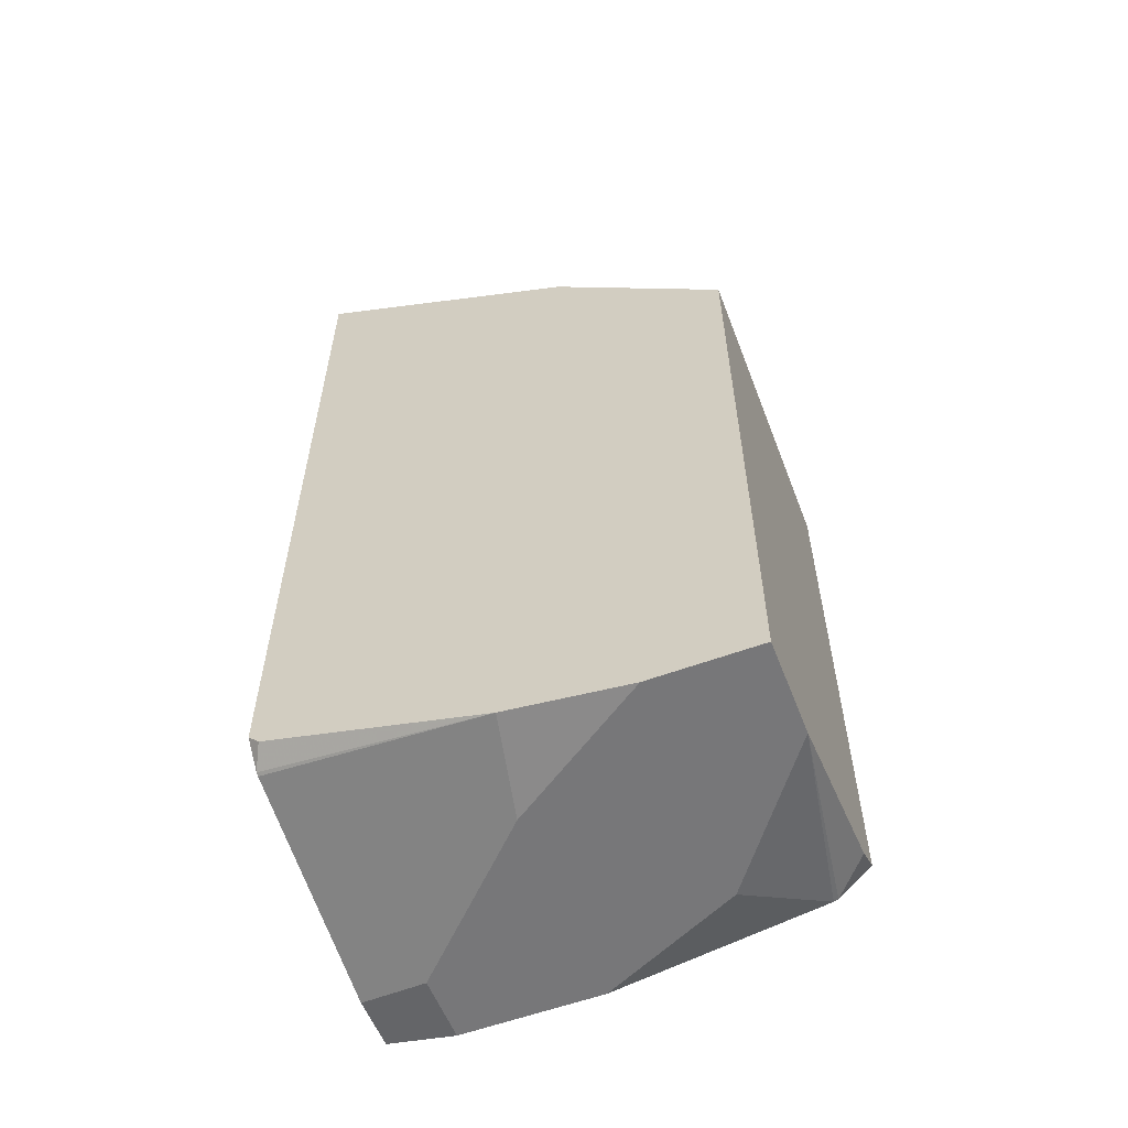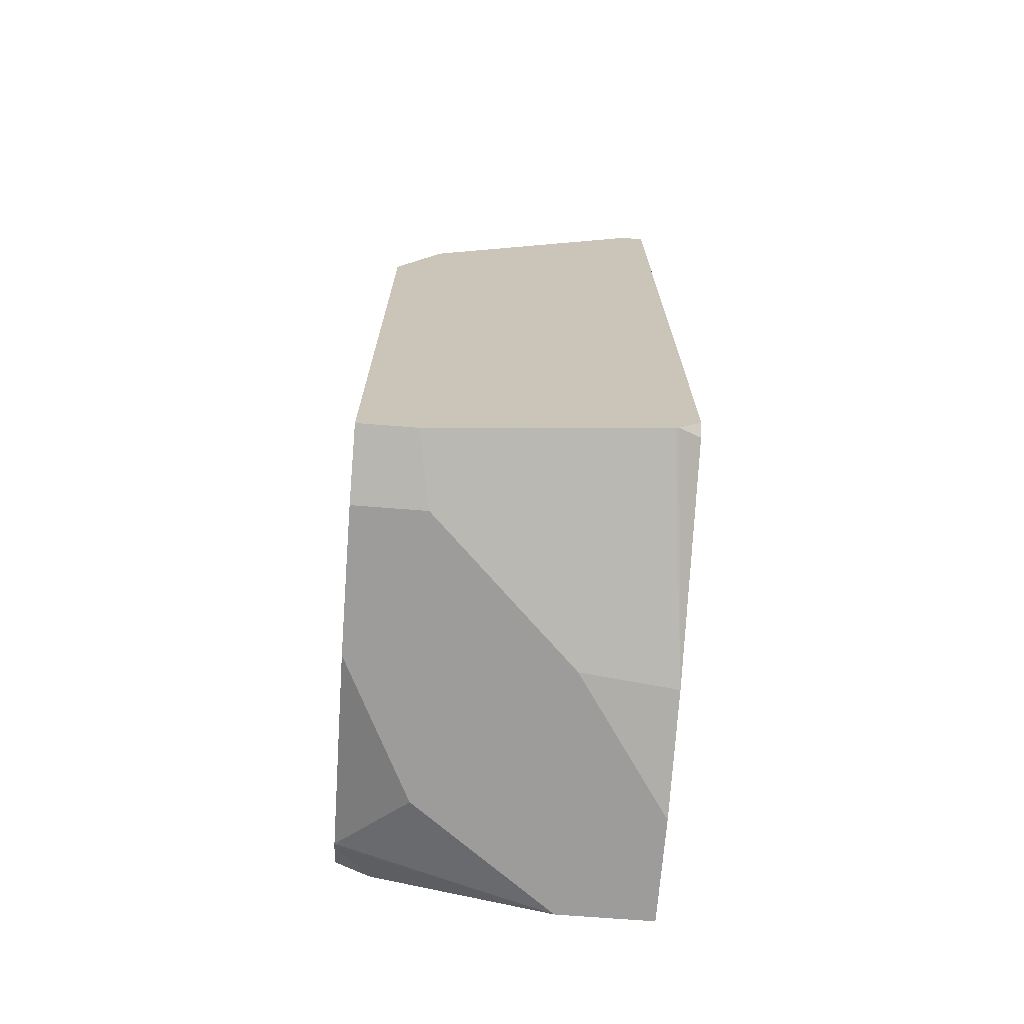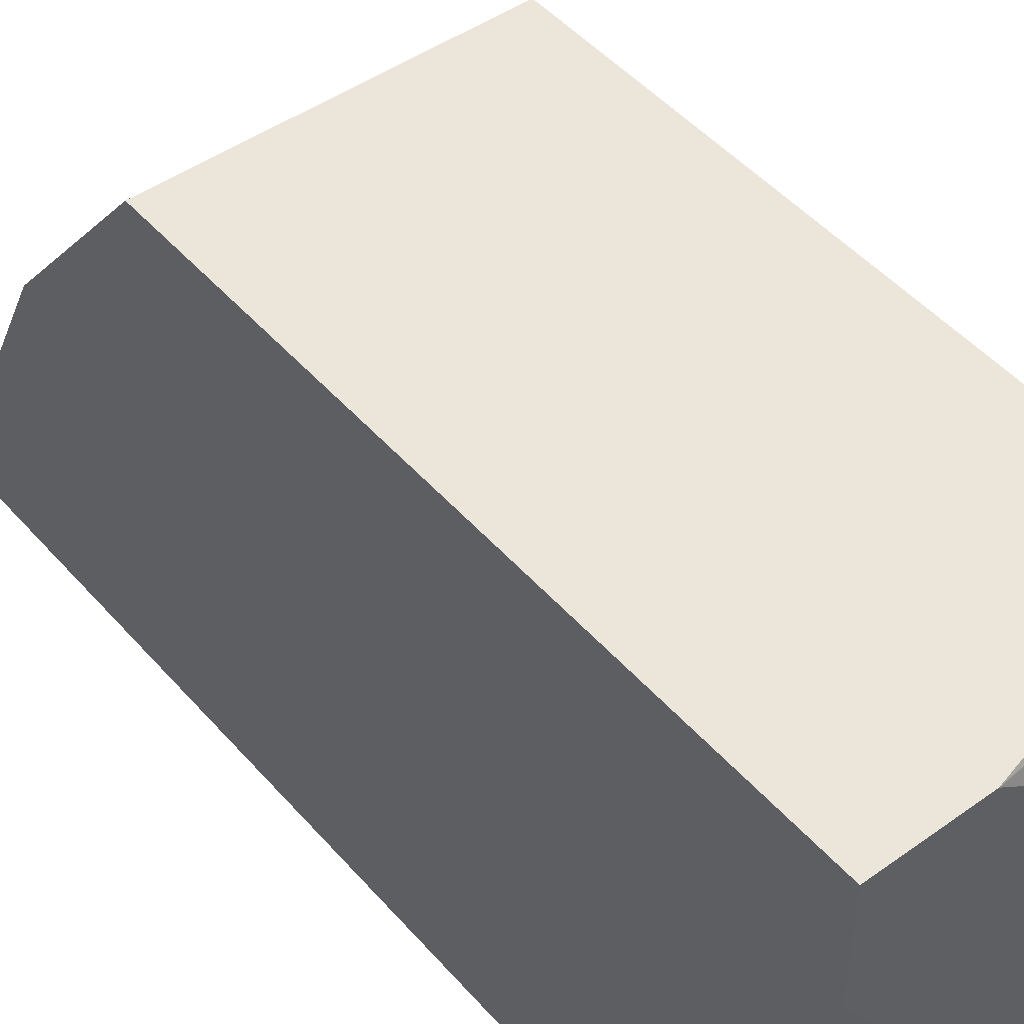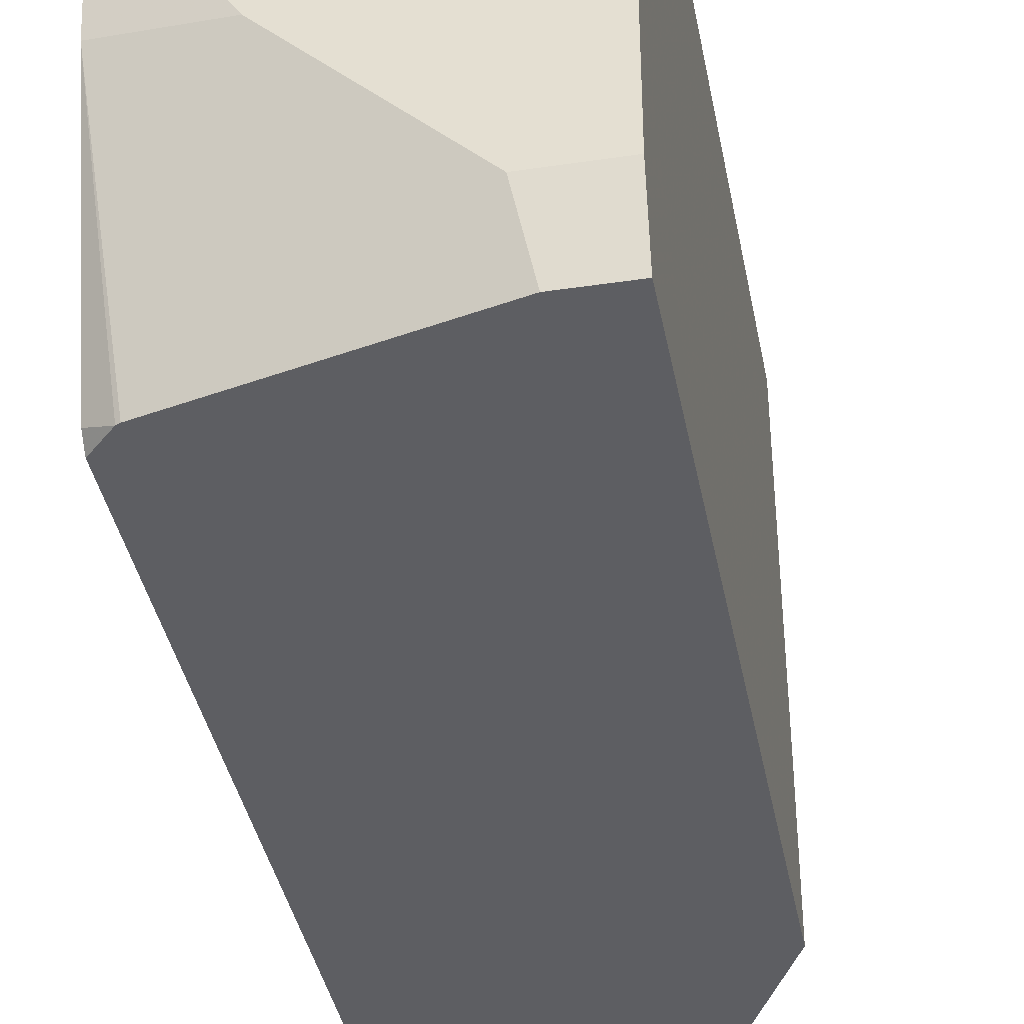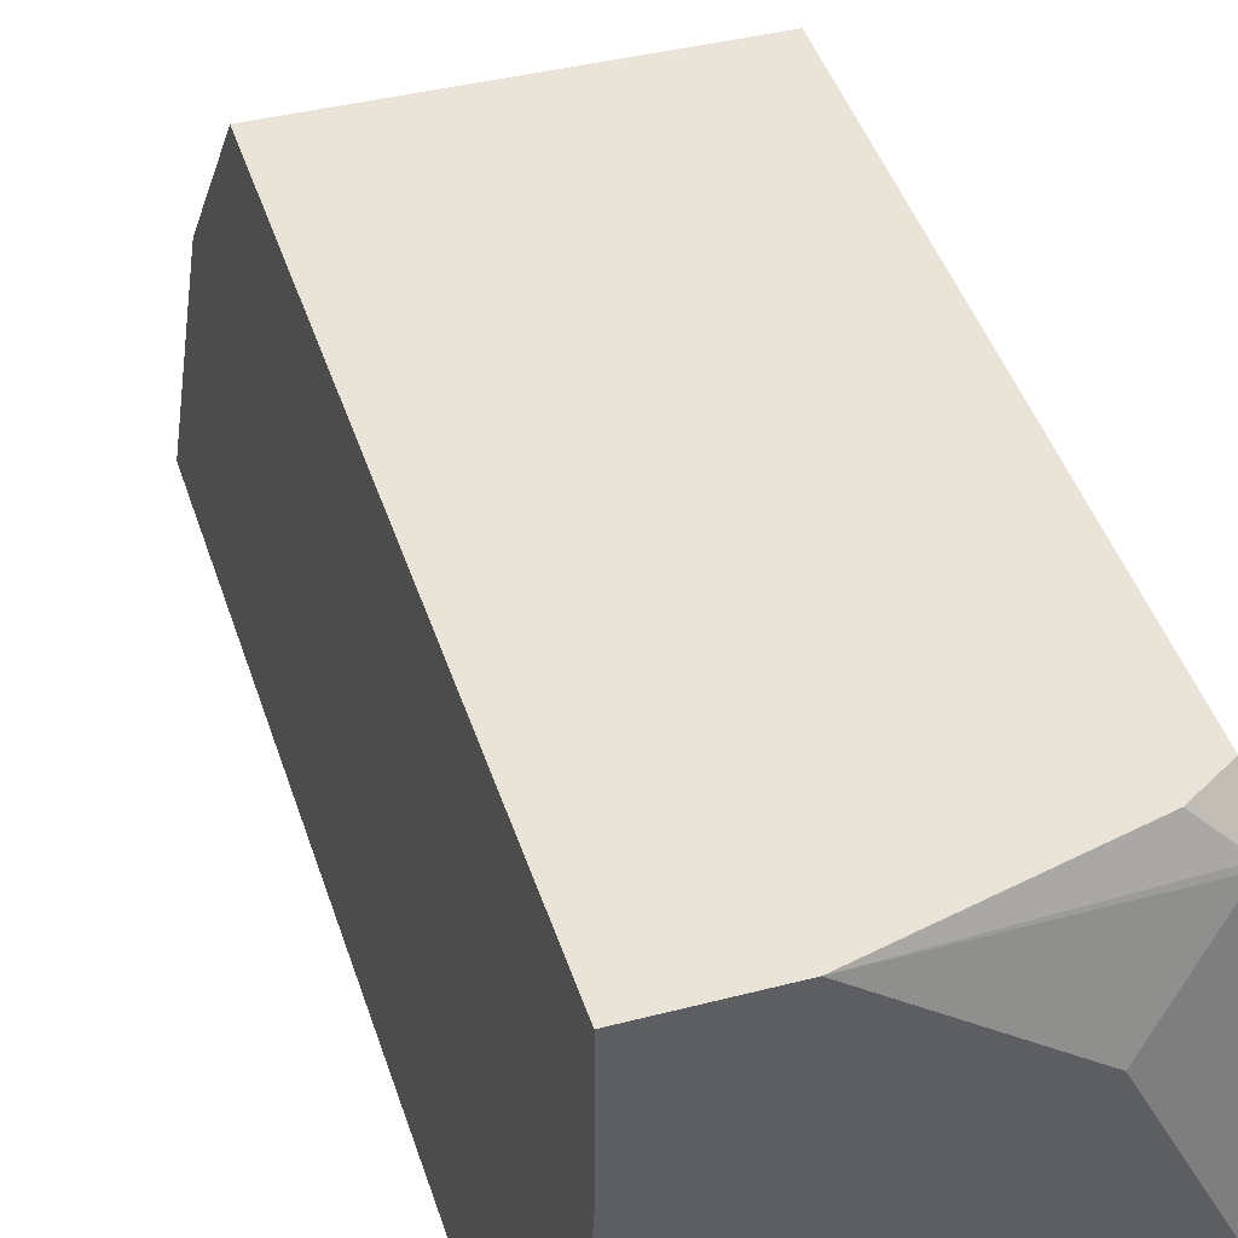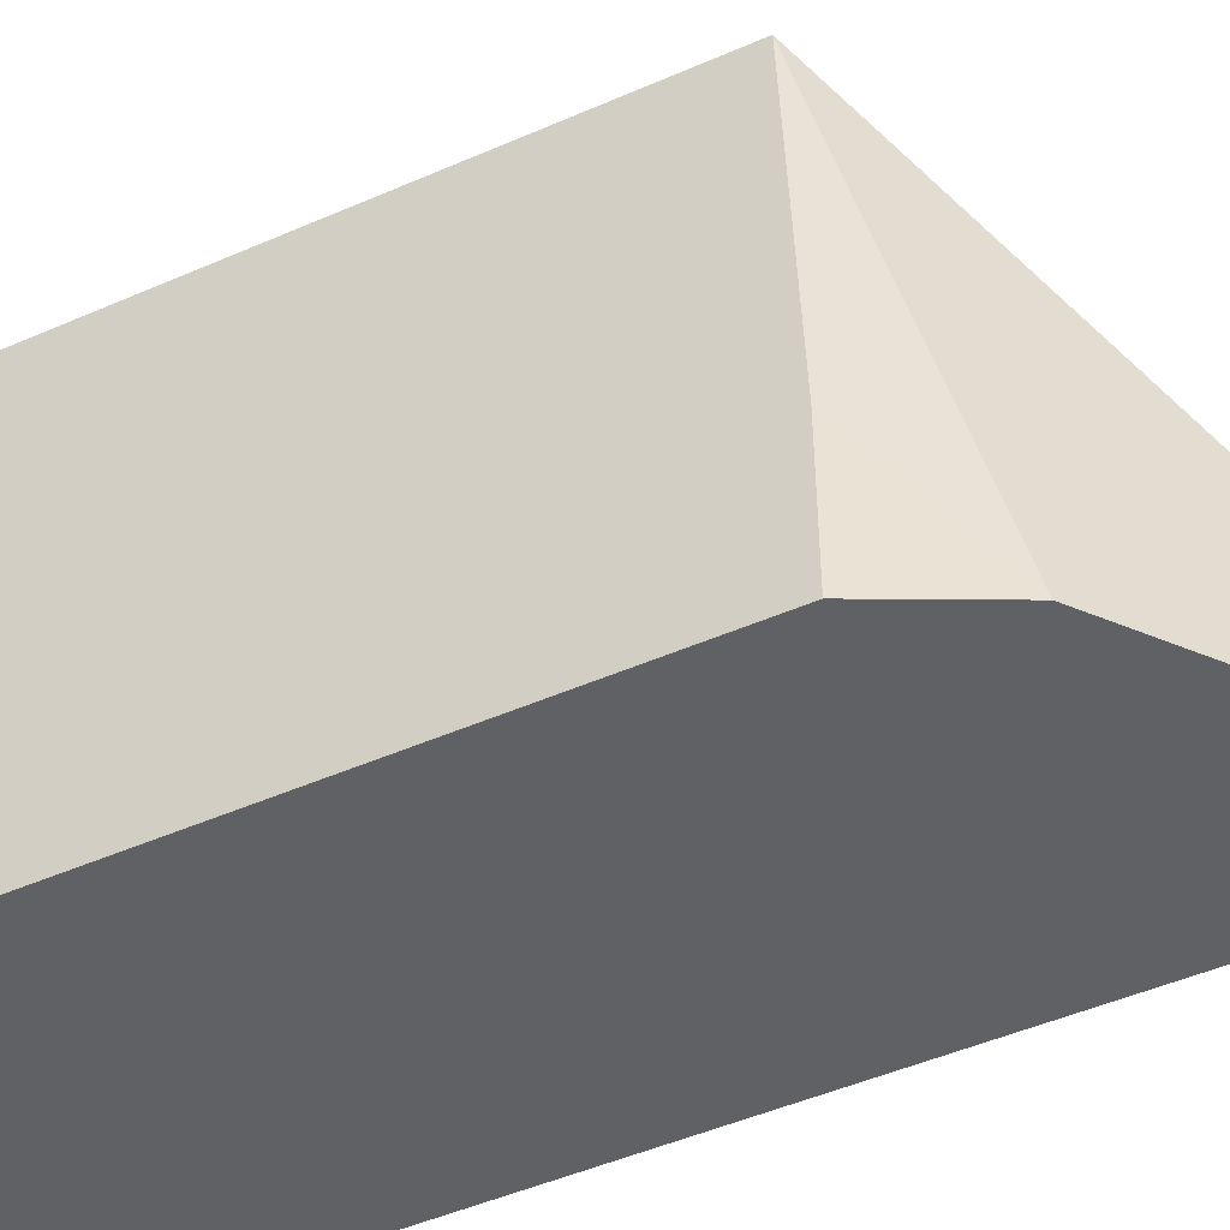
<metadata>
{"format":"obj","ext":"obj","renderer":"f3d","projection":"perspective","resolution":1024,"background":"white","views":[{"elev":-57.2,"azim":-68.9,"up":"+Y"},{"elev":-70.2,"azim":175.5,"up":"+Y"},{"elev":47.9,"azim":-38.9,"up":"+Z"},{"elev":-38.7,"azim":10.7,"up":"+Z"},{"elev":43.0,"azim":-17.2,"up":"+Z"},{"elev":-48.2,"azim":116.1,"up":"+Z"}]}
</metadata>
<code>
v -0.323 -0.401 -0.1786
v -0.2323 -0.4026 -0.1786
v -0.3158 -0.358 -0.2316
v -0.323 -0.358 -0.2316
v -0.323 -0.5895 -0.1786
v -0.2323 -0.3997 -0.2744
v -0.246 -0.3723 -0.3155
v -0.316 -0.316 -0.3155
v -0.2323 -0.5699 -0.1786
v -0.323 -0.3543 -0.2388
v -0.323 -0.5895 -0.2106
v -0.2948 -0.5895 -0.1786
v -0.2323 -0.3997 -0.3155
v -0.323 -0.316 -0.3155
v -0.2425 -0.5763 -0.1786
v -0.2323 -0.5788 -0.1888
v -0.2948 -0.5895 -0.2526
v -0.323 -0.5839 -0.247
v -0.2527 -0.5895 -0.2106
v -0.2323 -0.5793 -0.1902
v -0.2323 -0.5854 -0.3155
v -0.323 -0.5616 -0.3155
v -0.2527 -0.5895 -0.2948
v -0.3155 -0.5686 -0.3155
v -0.323 -0.5649 -0.3122
v -0.3165 -0.5681 -0.3155
v -0.2323 -0.5895 -0.2526
v -0.2323 -0.5895 -0.2948
v -0.2485 -0.5854 -0.3155
f 5 28 27
f 8 14 10
f 5 27 19
f 5 19 12
f 6 13 7
f 7 21 29
f 7 29 24
f 7 24 26
f 7 26 22
f 7 22 14
f 7 14 8
f 7 13 21
f 17 18 24
f 11 18 17
f 12 19 20
f 12 20 16
f 12 16 15
f 17 24 23
f 18 25 26
f 18 26 24
f 19 27 20
f 21 28 23
f 21 23 29
f 5 23 28
f 9 15 16
f 5 17 23
f 1 15 9
f 3 10 4
f 22 26 25
f 1 2 3
f 1 3 4
f 1 4 10
f 1 10 14
f 1 14 22
f 1 22 25
f 1 25 18
f 1 18 11
f 1 11 5
f 1 5 12
f 5 11 17
f 1 12 15
f 2 6 7
f 2 7 8
f 2 8 3
f 2 9 16
f 2 16 20
f 2 20 27
f 2 27 28
f 2 28 21
f 2 21 13
f 2 13 6
f 3 8 10
f 1 9 2
f 23 24 29

</code>
